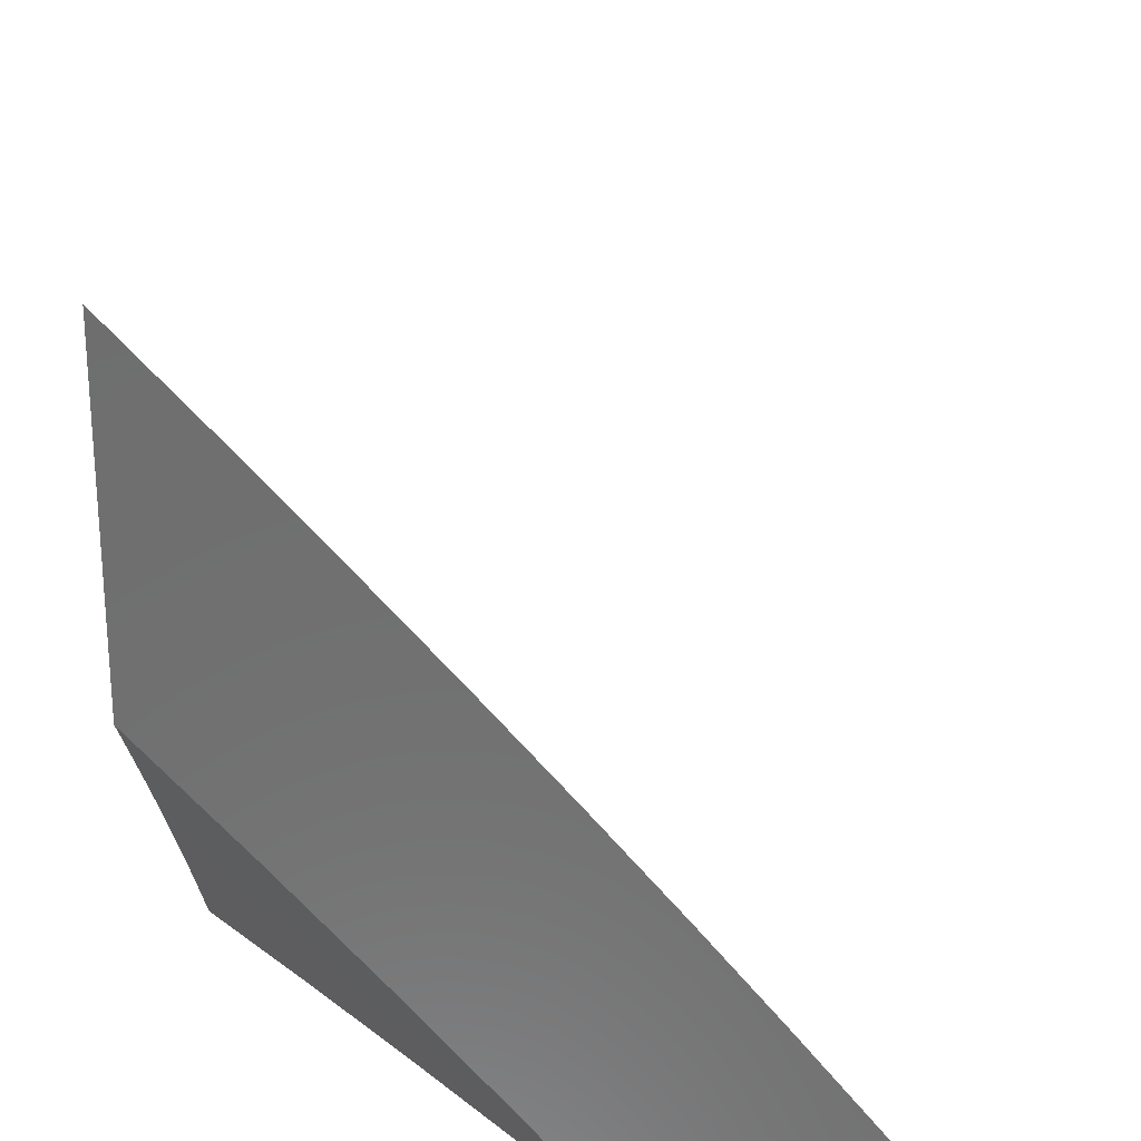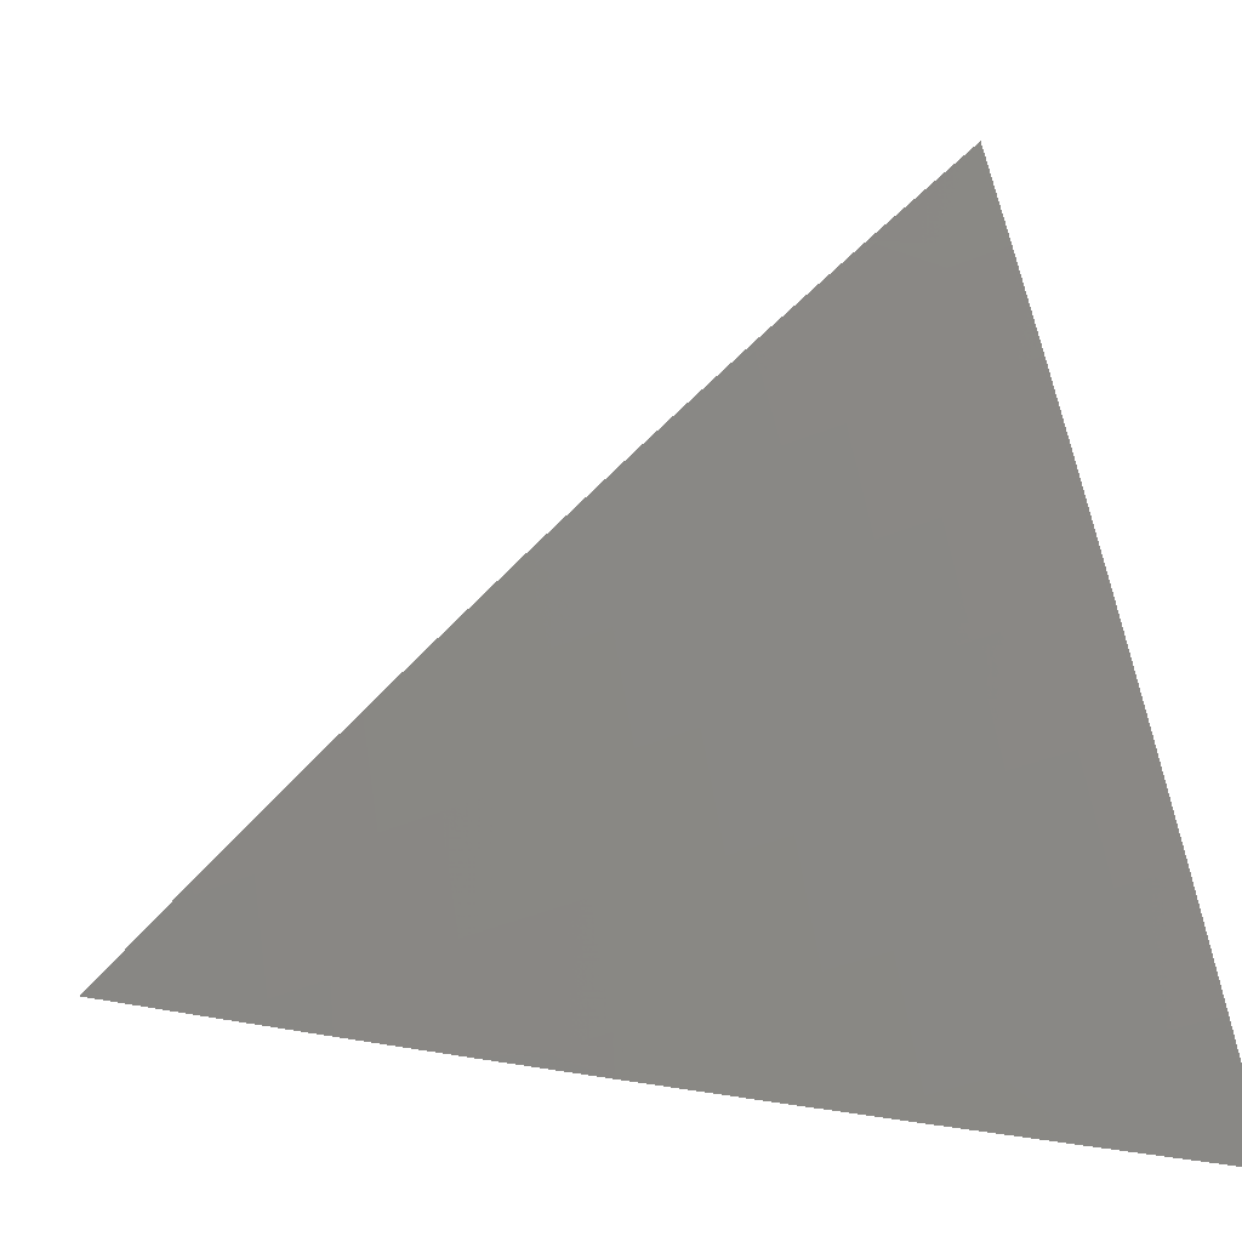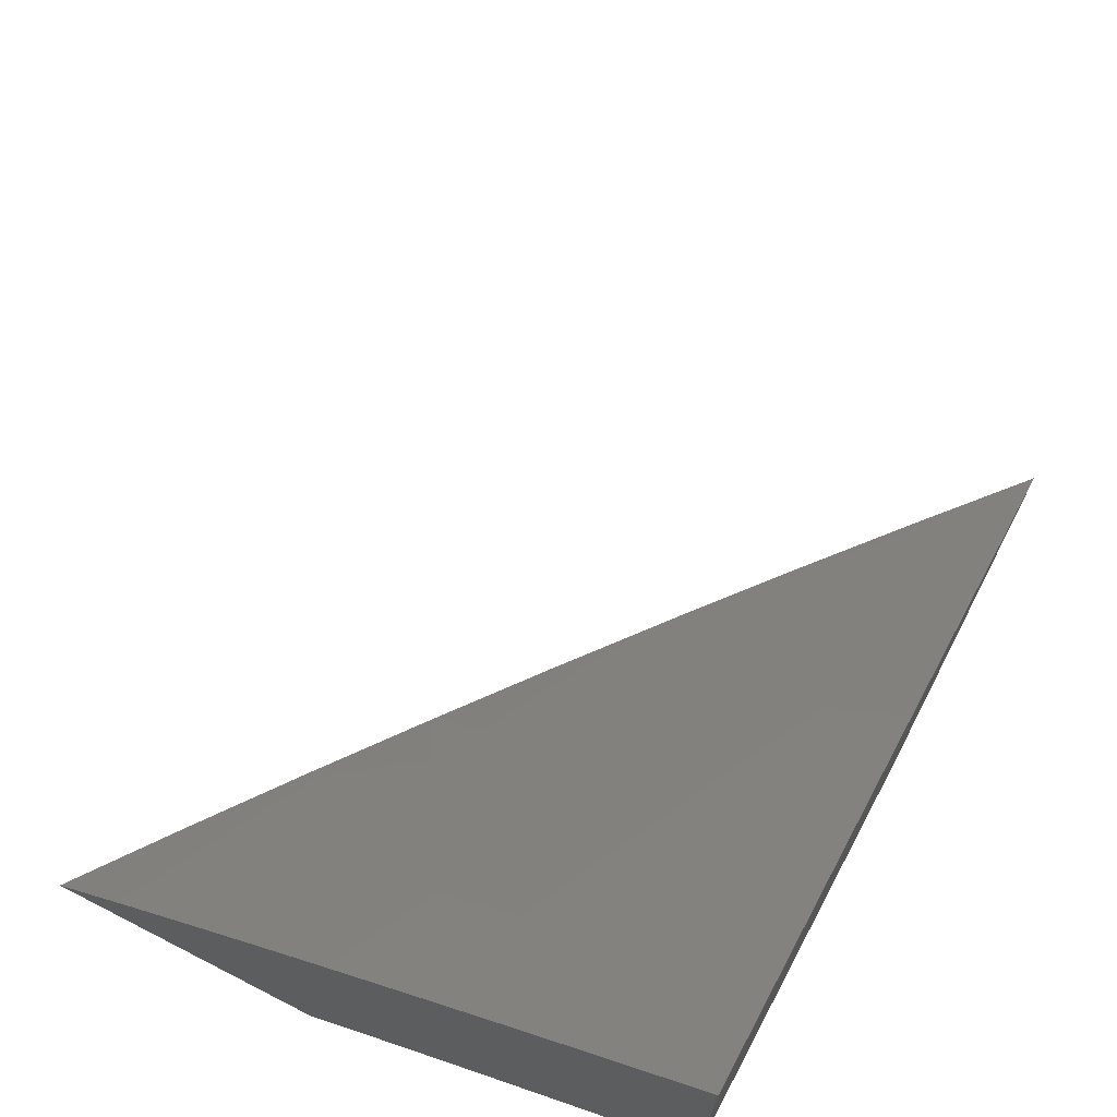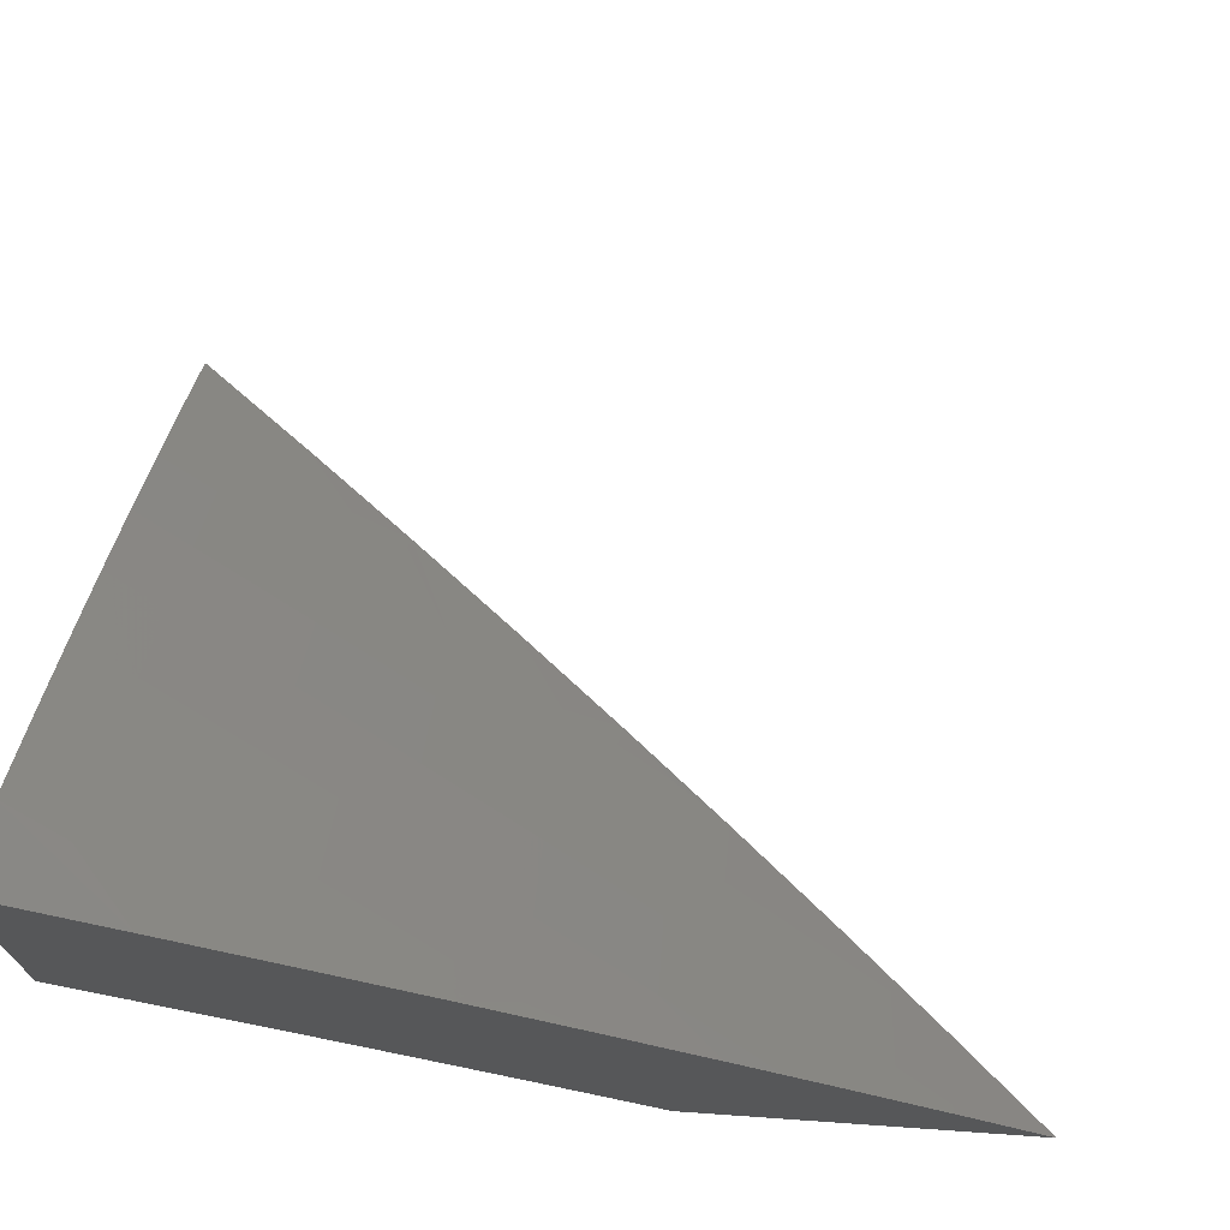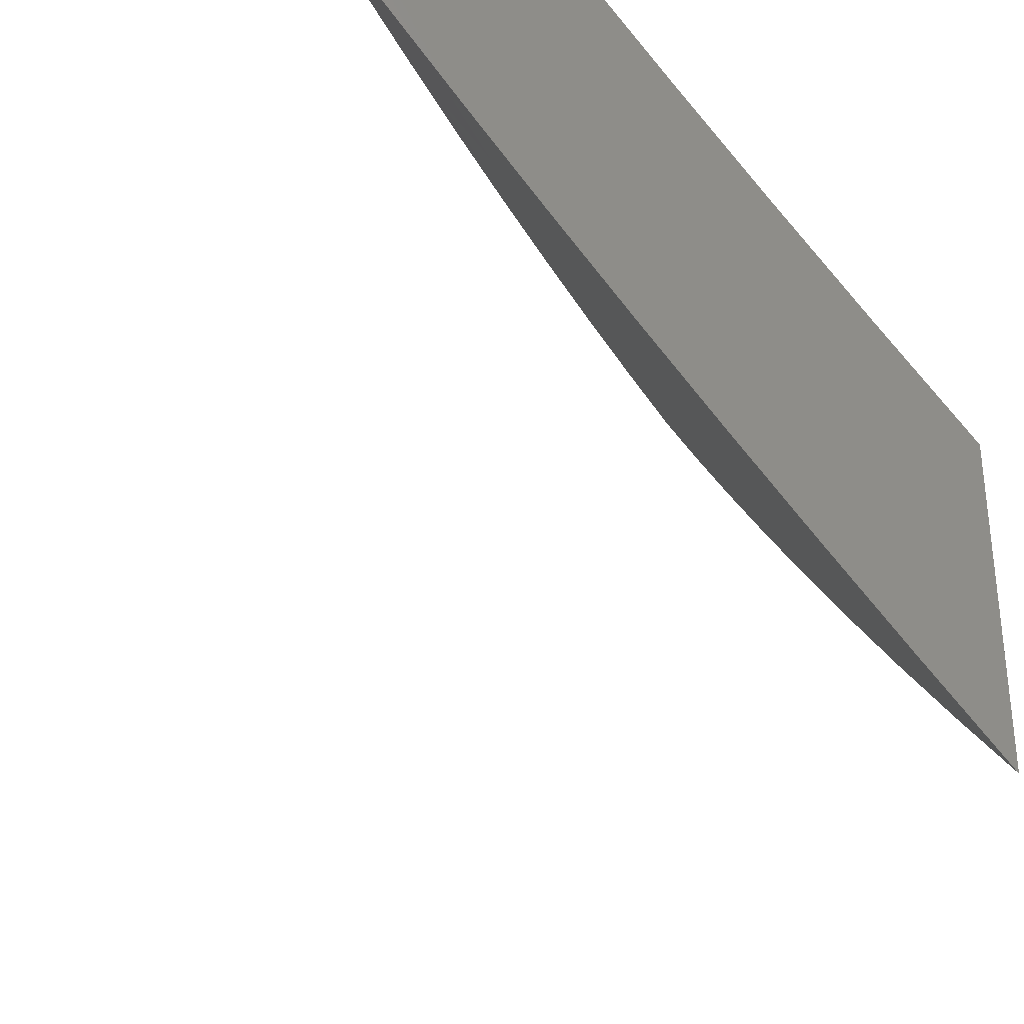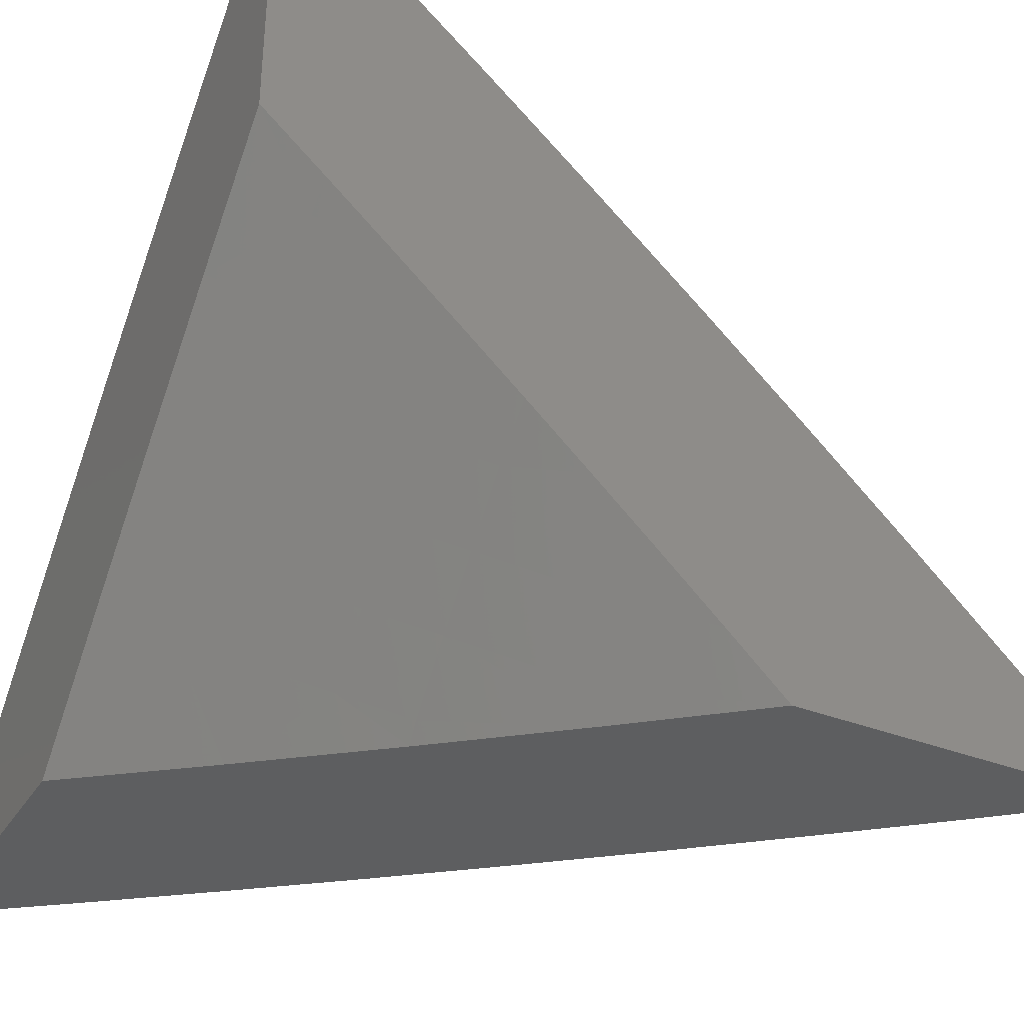
<metadata>
{"format":"stl","ext":"stl","renderer":"f3d","projection":"perspective","resolution":1024,"background":"white","views":[{"elev":-60.7,"azim":179.2,"up":"+Y"},{"elev":9.0,"azim":-103.1,"up":"+Y"},{"elev":71.4,"azim":27.2,"up":"+Y"},{"elev":72.8,"azim":94.0,"up":"+Y"},{"elev":-31.1,"azim":-18.7,"up":"+Z"},{"elev":-35.0,"azim":62.2,"up":"+Y"}]}
</metadata>
<code>
# stl→obj: 123 verts, 242 faces
v -7.436 6 -6.078
v -7.495 6 -6
v -7.418 6.056 -6.038
v -7.435 6.07 -6
v -7.358 6.126 -6.038
v -7.375 6.14 -6
v -7.297 6.195 -6.038
v -7.314 6.209 -6
v -7.236 6.264 -6.038
v -7.253 6.278 -6
v -7.174 6.331 -6.038
v -7.191 6.346 -6
v -7.111 6.399 -6.038
v -7.128 6.414 -6
v -7.048 6.465 -6.038
v -7.064 6.48 -6
v -7 6.481 -6.078
v -7 6.547 -6
v -7 6.415 -6.156
v -7.015 6.435 -6.115
v -7.031 6.45 -6.077
v -7 6.348 -6.233
v -7.044 6.338 -6.191
v -7.061 6.353 -6.153
v -7.078 6.369 -6.115
v -7.14 6.302 -6.115
v -7.157 6.317 -6.077
v -7.219 6.249 -6.077
v -7 6.28 -6.309
v -7.01 6.307 -6.267
v -7.027 6.323 -6.229
v -7.106 6.271 -6.191
v -7.123 6.287 -6.153
v -7.185 6.219 -6.153
v -7.202 6.234 -6.115
v -7.263 6.166 -6.115
v -7.28 6.181 -6.077
v -7.341 6.112 -6.077
v -7 6.211 -6.384
v -7.037 6.21 -6.343
v -7.054 6.225 -6.305
v -7.072 6.241 -6.267
v -7.133 6.174 -6.267
v -7.15 6.189 -6.229
v -7.211 6.121 -6.229
v -7.228 6.136 -6.191
v -7.289 6.068 -6.191
v -7.306 6.083 -6.153
v -7.366 6.013 -6.153
v -7.383 6.028 -6.115
v -7.376 6 -6.155
v -7 6.142 -6.458
v -7.001 6.179 -6.418
v -7.019 6.194 -6.38
v -7.097 6.143 -6.343
v -7.115 6.159 -6.305
v -7.175 6.091 -6.305
v -7.193 6.106 -6.267
v -7.253 6.038 -6.267
v -7.271 6.053 -6.229
v -7.315 6 -6.231
v -7 6.071 -6.532
v -7.025 6.081 -6.493
v -7.044 6.097 -6.456
v -7.062 6.112 -6.418
v -7.122 6.045 -6.418
v -7.14 6.061 -6.38
v -7.191 6 -6.383
v -7.217 6.008 -6.343
v -7.254 6 -6.307
v -7.235 6.023 -6.305
v -7.007 6.065 -6.53
v -7 6 -6.605
v -7.065 6 -6.531
v -7.085 6.014 -6.493
v -7.128 6 -6.457
v -7.103 6.03 -6.456
v -7.401 6.042 -6.077
v -7.324 6.097 -6.115
v -7.246 6.151 -6.153
v -7.168 6.204 -6.191
v -7.089 6.256 -6.229
v -7.158 6.076 -6.343
v -7.08 6.128 -6.38
v -7.095 6.384 -6.077
v -7 6.282 -6.046
v -7 6.321 -6
v -7.017 6.264 -6.045
v -7.074 6.242 -6
v -7.054 6.225 -6.045
v -7.091 6.185 -6.045
v -7.034 6.207 -6.09
v -7.07 6.167 -6.09
v -7.014 6.189 -6.135
v -7.05 6.15 -6.135
v -7 6.163 -6.181
v -7.03 6.132 -6.179
v -7 6.123 -6.225
v -7.066 6.092 -6.179
v -7.024 6.056 -6.268
v -7.101 6.052 -6.179
v -7.06 6.017 -6.268
v -7.074 6 -6.269
v -7 6 -6.357
v -7.147 6.162 -6
v -7.127 6.145 -6.045
v -7.107 6.128 -6.09
v -7.086 6.11 -6.135
v -7.163 6.105 -6.045
v -7.219 6.082 -6
v -7.199 6.065 -6.045
v -7.29 6 -6
v -7.219 6 -6.09
v -7.147 6 -6.18
v -7.158 6.03 -6.135
v -7.178 6.047 -6.09
v -7.143 6.088 -6.09
v -7.137 6.012 -6.179
v -7 6.041 -6.313
v -7 6.082 -6.269
v -7 6.203 -6.136
v -7 6.243 -6.091
v -7.122 6.07 -6.135
f 1 2 3
f 3 2 4
f 3 4 5
f 5 4 6
f 5 6 7
f 7 6 8
f 7 8 9
f 9 8 10
f 9 10 11
f 11 10 12
f 11 12 13
f 13 12 14
f 13 14 15
f 15 14 16
f 15 16 17
f 17 16 18
f 19 20 17
f 17 20 21
f 17 21 15
f 15 21 13
f 22 23 19
f 19 23 24
f 19 24 25
f 25 24 26
f 25 26 27
f 27 26 28
f 27 28 9
f 9 28 7
f 29 30 22
f 22 30 31
f 22 31 23
f 23 31 32
f 23 32 33
f 33 32 34
f 33 34 35
f 35 34 36
f 35 36 37
f 37 36 38
f 37 38 5
f 5 38 3
f 39 40 29
f 29 40 41
f 29 41 42
f 42 41 43
f 42 43 44
f 44 43 45
f 44 45 46
f 46 45 47
f 46 47 48
f 48 47 49
f 48 49 50
f 50 49 51
f 50 51 1
f 52 53 39
f 39 53 54
f 39 54 40
f 40 54 55
f 40 55 56
f 56 55 57
f 56 57 58
f 58 57 59
f 58 59 60
f 60 59 61
f 60 61 47
f 47 61 51
f 47 51 49
f 62 63 52
f 52 63 64
f 52 64 65
f 65 64 66
f 65 66 67
f 67 66 68
f 67 68 69
f 69 68 70
f 69 70 71
f 71 70 59
f 71 59 57
f 63 62 72
f 72 62 73
f 72 73 74
f 72 74 75
f 75 74 76
f 75 76 77
f 77 76 66
f 77 66 64
f 76 68 66
f 70 61 59
f 50 1 78
f 78 1 3
f 78 3 38
f 50 78 79
f 79 78 38
f 79 38 36
f 37 5 7
f 50 79 48
f 48 79 80
f 48 80 46
f 46 80 81
f 46 81 44
f 44 81 82
f 44 82 42
f 42 82 30
f 42 30 29
f 80 79 36
f 58 60 45
f 45 60 47
f 69 71 83
f 83 71 57
f 83 57 55
f 35 37 28
f 28 37 7
f 81 80 34
f 34 80 36
f 56 58 43
f 43 58 45
f 69 83 67
f 67 83 84
f 67 84 65
f 65 84 53
f 65 53 52
f 84 83 55
f 64 63 77
f 77 63 75
f 27 9 11
f 33 35 26
f 26 35 28
f 82 81 32
f 32 81 34
f 40 56 41
f 41 56 43
f 53 84 54
f 54 84 55
f 63 72 75
f 27 11 85
f 85 11 13
f 85 13 21
f 23 33 24
f 24 33 26
f 30 82 31
f 31 82 32
f 27 85 25
f 25 85 20
f 25 20 19
f 20 85 21
f 86 87 88
f 88 87 89
f 88 89 90
f 90 89 91
f 90 91 92
f 92 91 93
f 92 93 94
f 94 93 95
f 94 95 96
f 96 95 97
f 96 97 98
f 98 97 99
f 98 99 100
f 100 99 101
f 100 101 102
f 102 101 103
f 102 103 104
f 89 105 91
f 91 105 106
f 91 106 93
f 93 106 107
f 93 107 95
f 95 107 108
f 95 108 97
f 97 108 99
f 106 105 109
f 109 105 110
f 109 110 111
f 111 110 112
f 111 112 113
f 114 115 113
f 113 115 116
f 113 116 111
f 111 116 117
f 111 117 109
f 109 117 107
f 109 107 106
f 115 114 118
f 118 114 103
f 118 103 101
f 104 119 102
f 102 119 100
f 119 120 100
f 100 120 98
f 96 121 94
f 94 121 92
f 121 122 92
f 92 122 90
f 90 122 88
f 88 122 86
f 108 107 117
f 99 108 123
f 123 108 117
f 123 117 116
f 99 123 101
f 101 123 115
f 101 115 118
f 115 123 116
f 73 62 104
f 104 62 52
f 104 52 119
f 119 52 120
f 120 52 39
f 120 39 98
f 98 39 29
f 98 29 96
f 96 29 121
f 121 29 22
f 121 22 122
f 122 22 86
f 86 22 19
f 86 19 87
f 87 19 17
f 87 17 18
f 18 16 87
f 87 16 14
f 87 14 89
f 89 14 12
f 89 12 105
f 105 12 10
f 105 10 8
f 105 8 110
f 110 8 6
f 110 6 112
f 112 6 4
f 112 4 2
f 2 1 112
f 112 1 51
f 112 51 113
f 113 51 61
f 113 61 114
f 114 61 70
f 114 70 68
f 114 68 103
f 103 68 76
f 103 76 104
f 104 76 74
f 104 74 73

</code>
